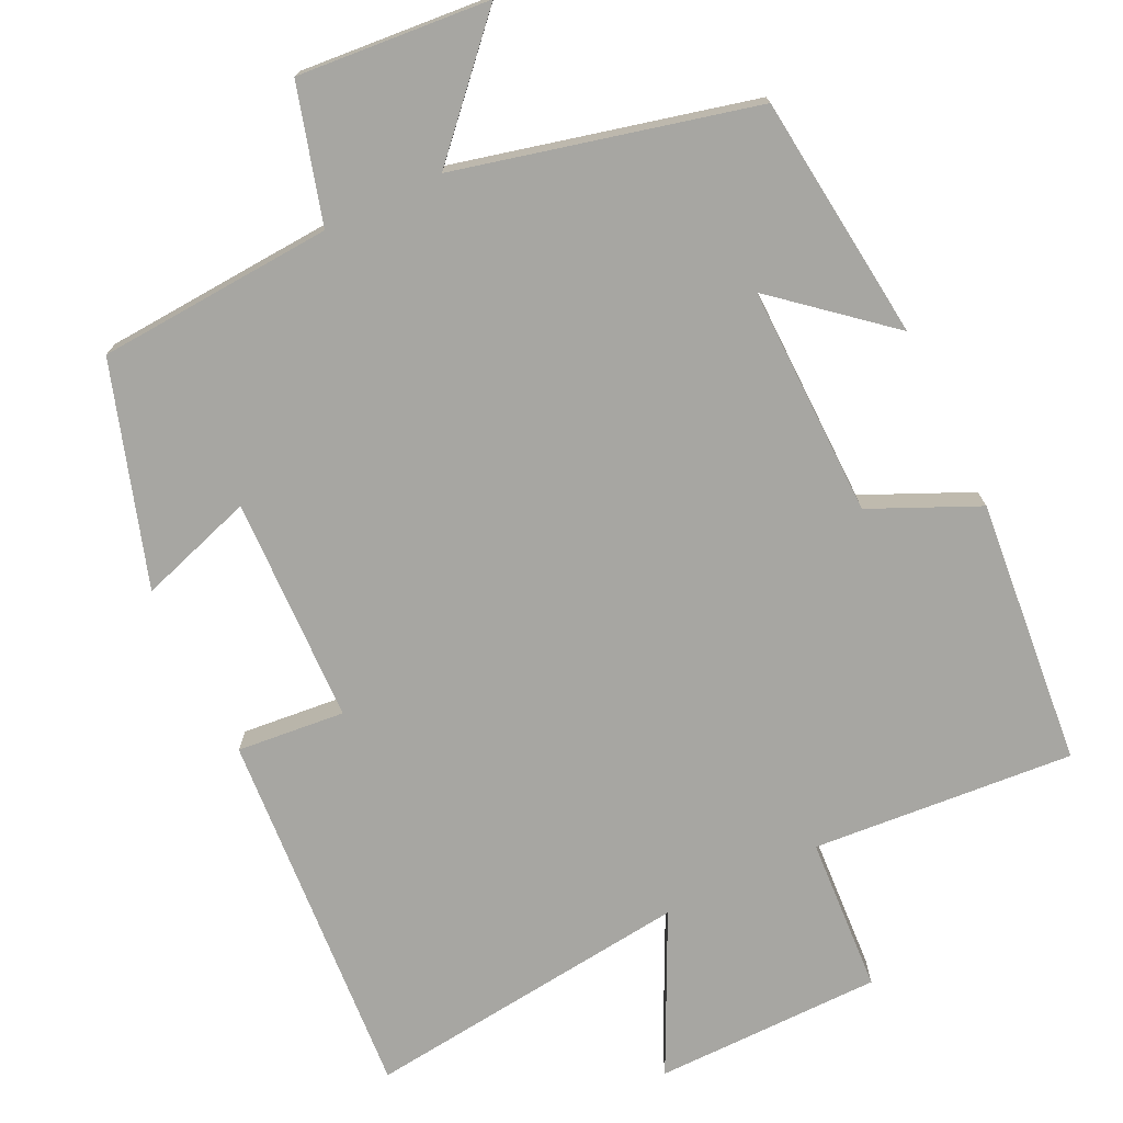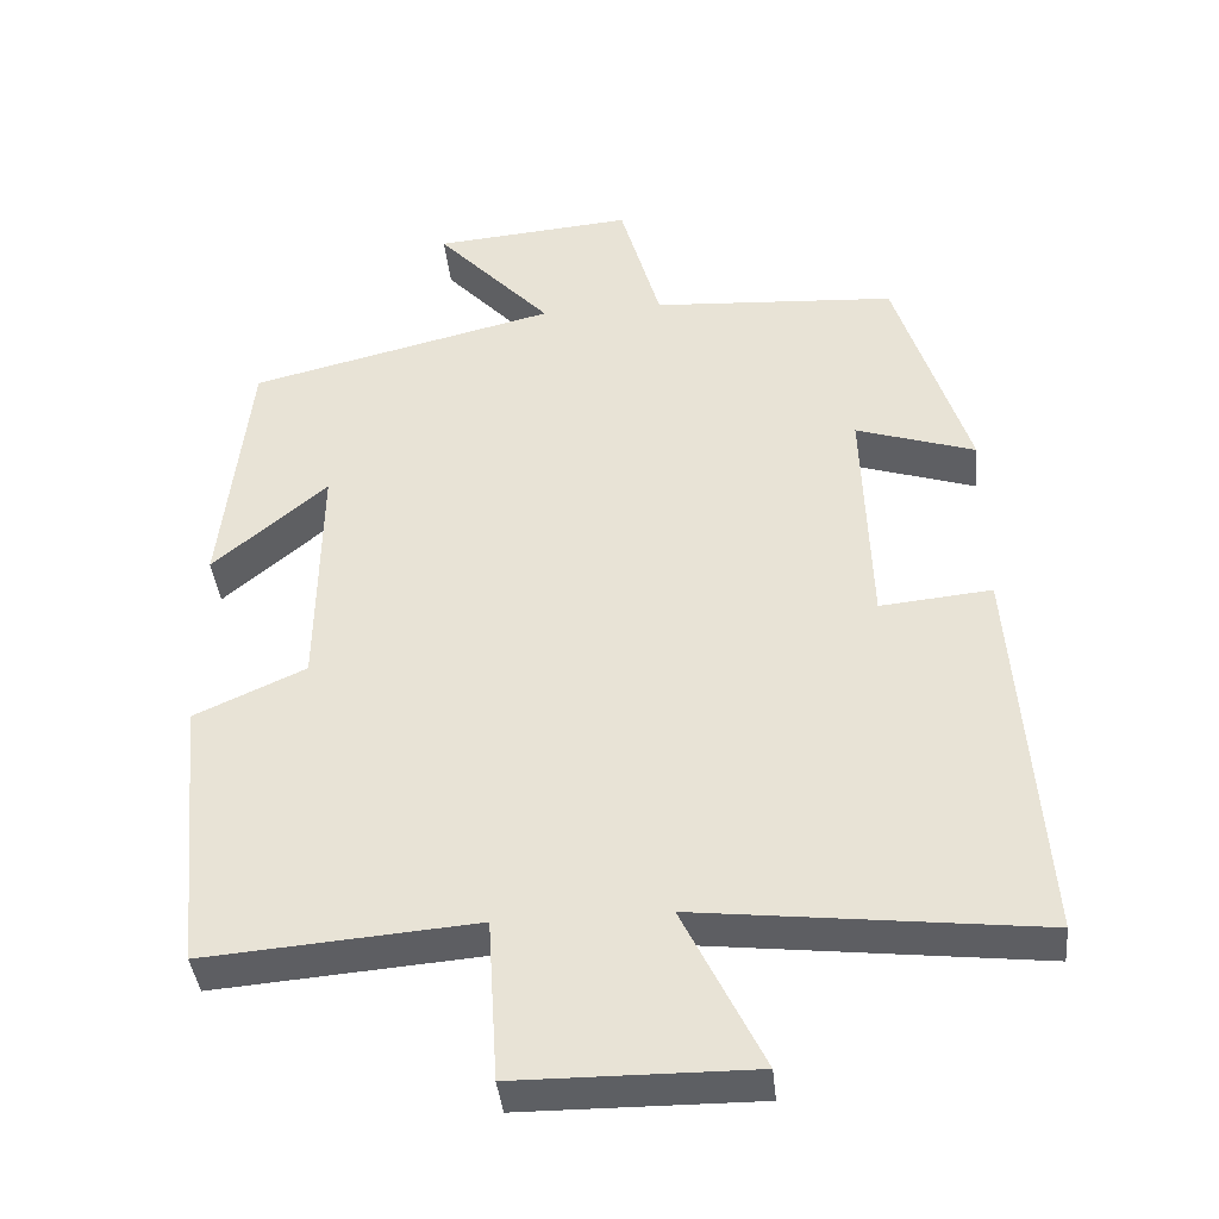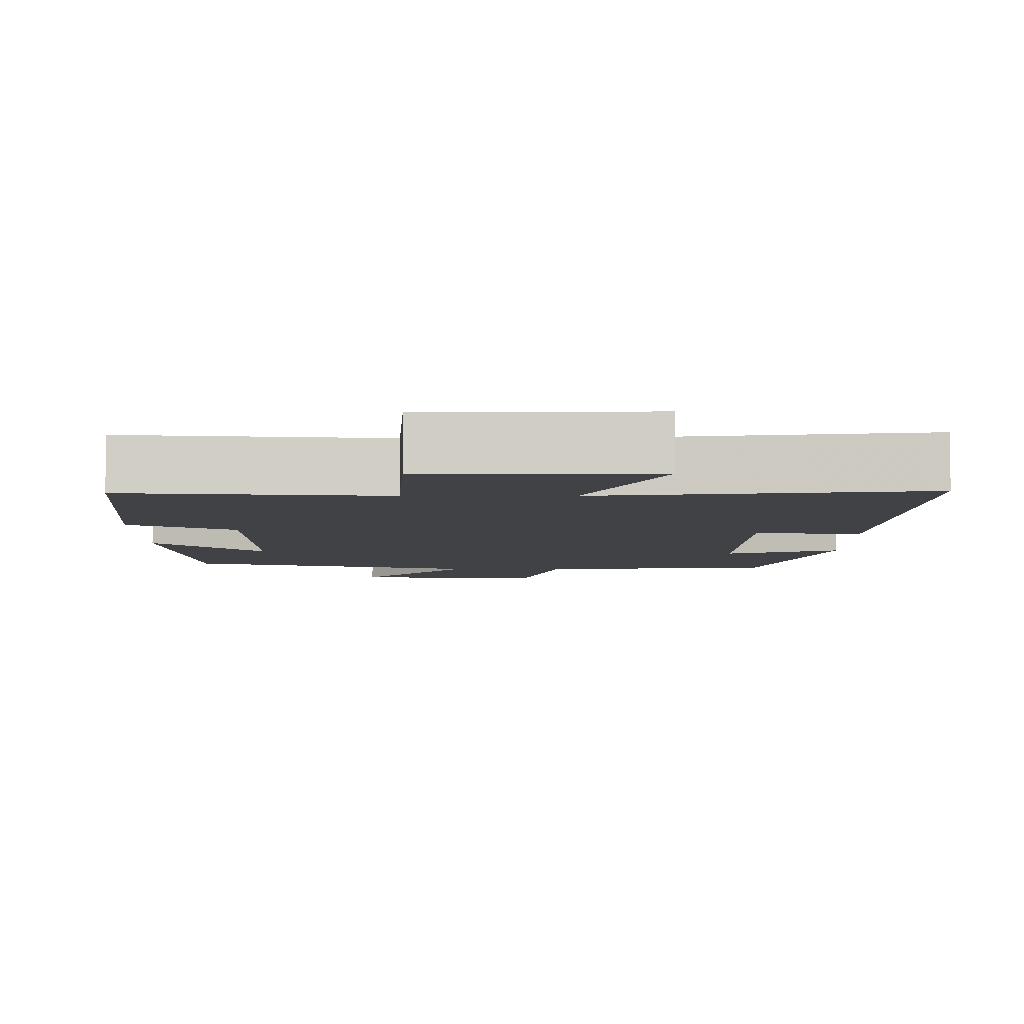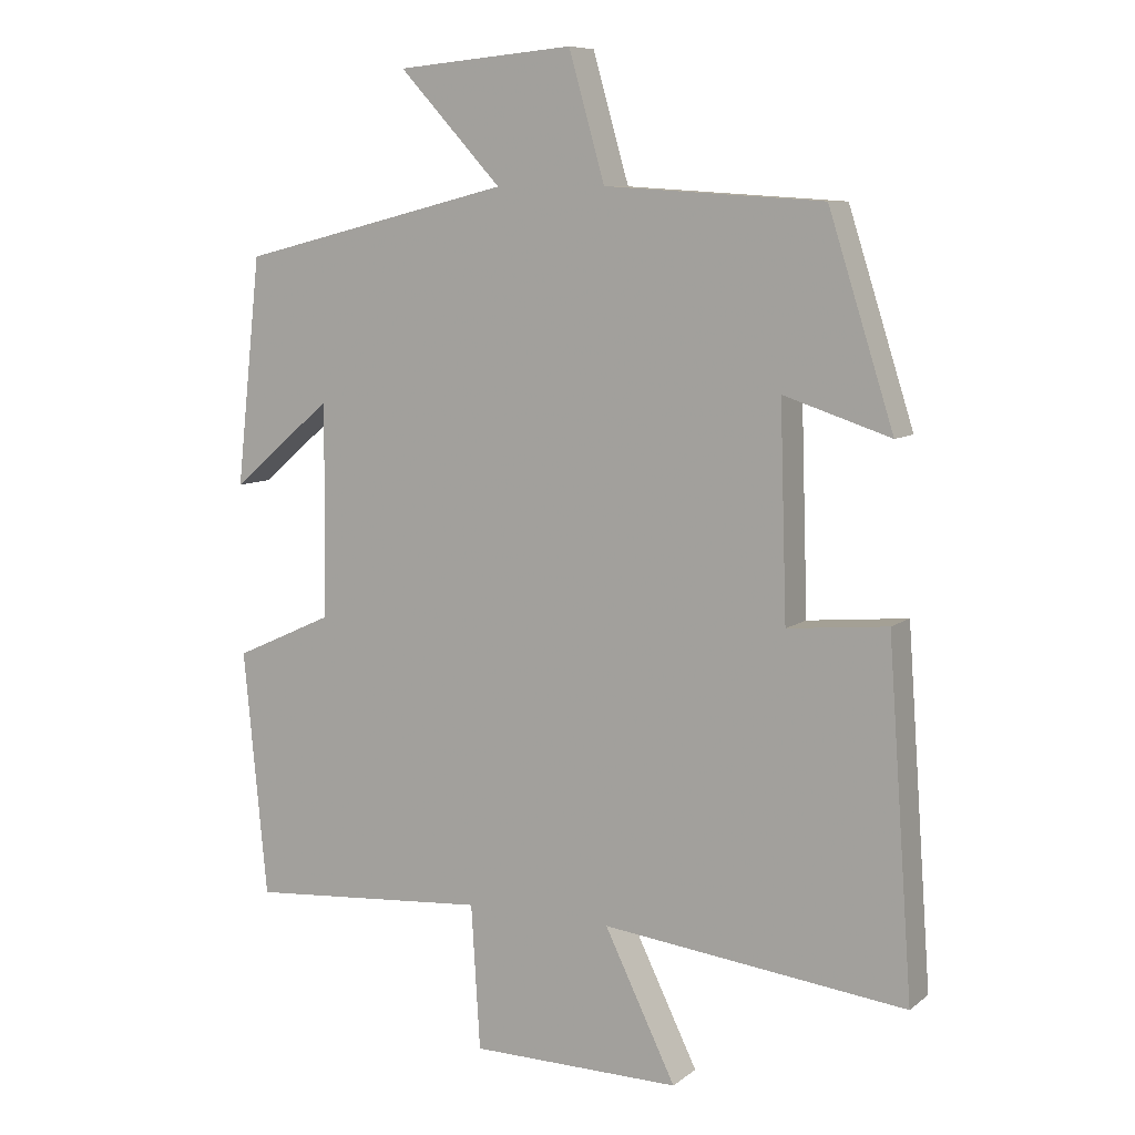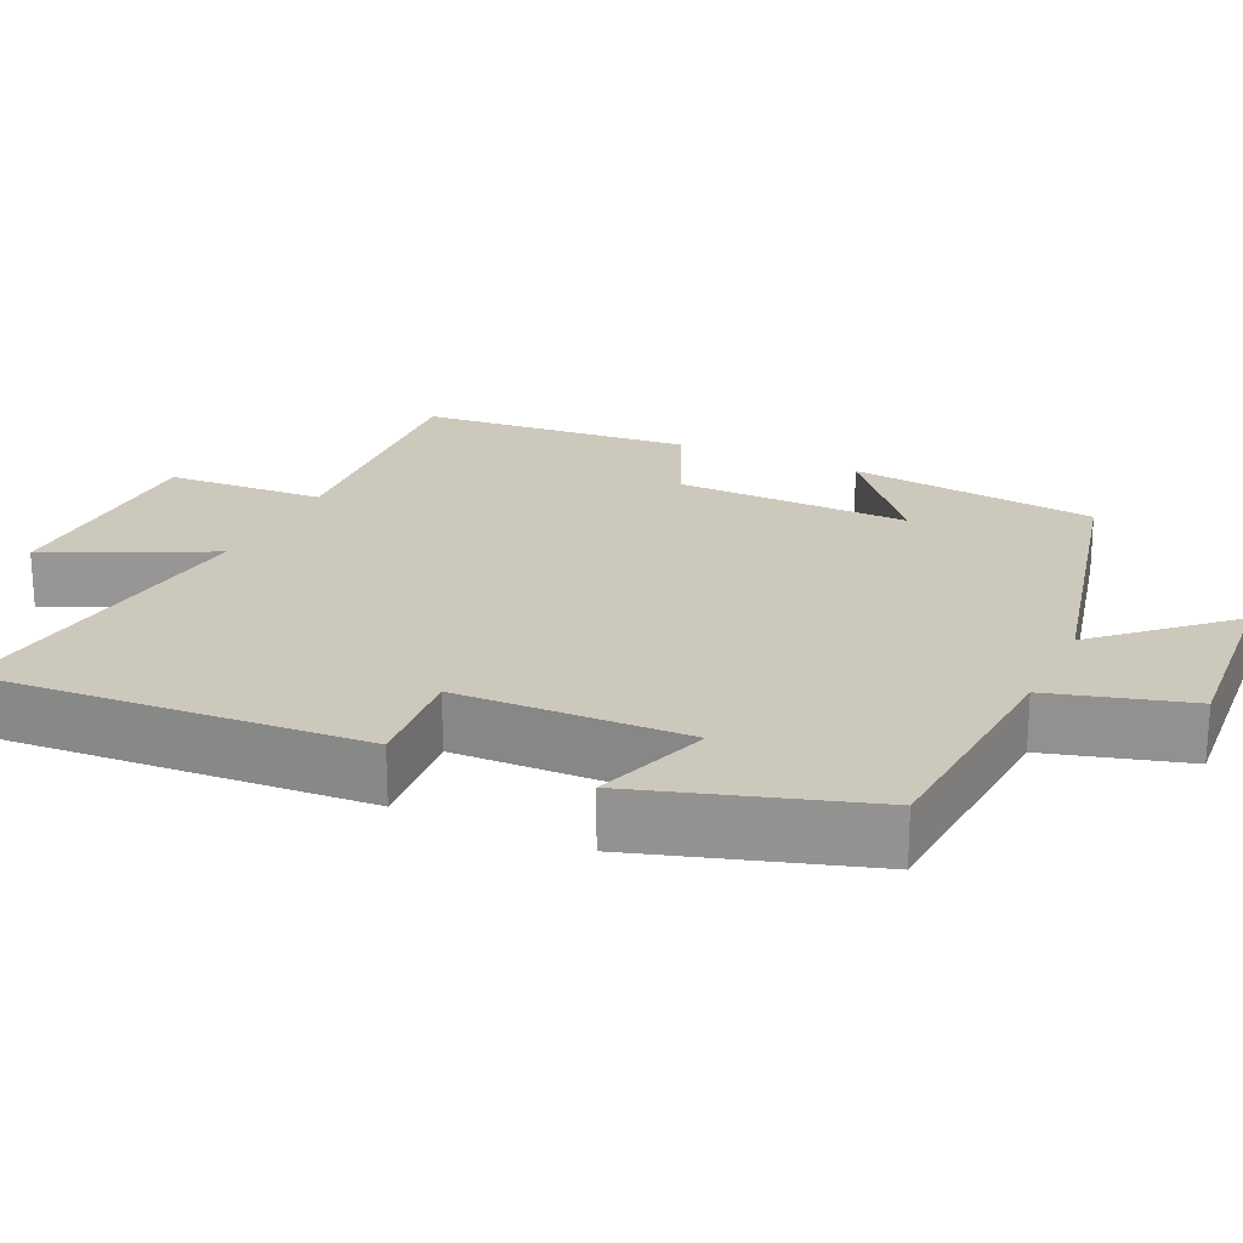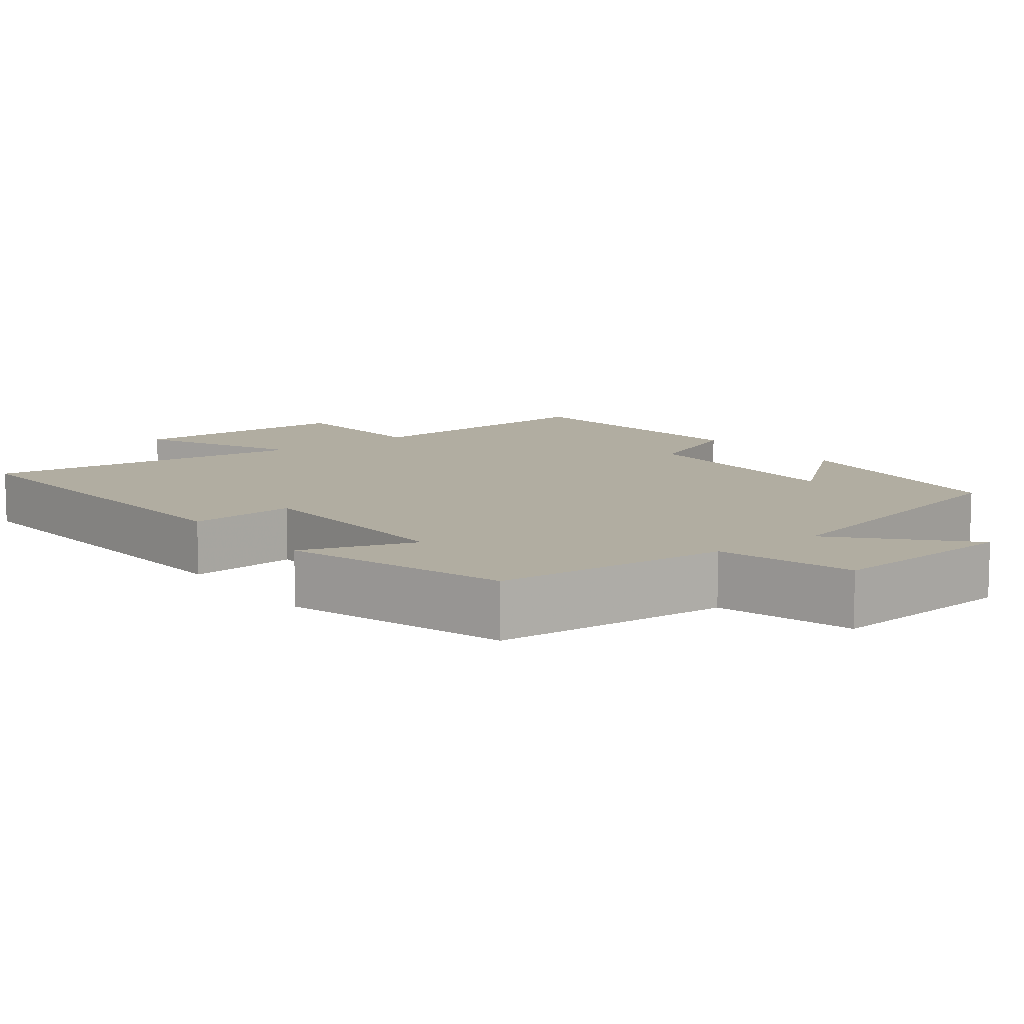
<metadata>
{"format":"obj","ext":"obj","renderer":"f3d","projection":"perspective","resolution":1024,"background":"white","views":[{"elev":-74.0,"azim":25.8,"up":"+Y"},{"elev":-39.9,"azim":-174.3,"up":"+Z"},{"elev":-6.4,"azim":-180.0,"up":"+Y"},{"elev":8.4,"azim":-151.9,"up":"+Z"},{"elev":22.1,"azim":-64.7,"up":"+Y"},{"elev":10.4,"azim":-36.9,"up":"+Y"}]}
</metadata>
<code>
v -0.536 0.07 -0.55
v -0.5 0.07 -0.052
v -0.356 0.07 -0.066
v -0.346 0.07 0.236
v -0.5 0.07 0.186
v -0.406 0.07 0.48
v -0.091 0.07 0.5
v -0.039 0.07 0.681
v 0.217 0.07 0.659
v 0.069 0.07 0.5
v 0.464 0.07 0.403
v 0.5 0.07 0.075
v 0.353 0.07 0.2
v 0.357 0.07 -0.108
v 0.5 0.07 -0.173
v 0.466 0.07 -0.528
v 0.117 0.07 -0.5
v 0.104 0.07 -0.708
v -0.2 0.07 -0.71
v -0.097 0.07 -0.5
v -0.536 0 -0.55
v -0.5 0 -0.052
v -0.356 0 -0.066
v -0.346 0 0.236
v -0.5 0 0.186
v -0.406 0 0.48
v -0.091 0 0.5
v -0.039 0 0.681
v 0.217 0 0.659
v 0.069 0 0.5
v 0.464 0 0.403
v 0.5 0 0.075
v 0.353 0 0.2
v 0.357 0 -0.108
v 0.5 0 -0.173
v 0.466 0 -0.528
v 0.117 0 -0.5
v 0.104 0 -0.708
v -0.2 0 -0.71
v -0.097 0 -0.5
f 17 18 19 20
f 14 15 16 17
f 13 14 17 20
f 10 11 12 13
f 10 13 20 1
f 7 8 9 10
f 6 7 10
f 5 6 10
f 4 5 10
f 3 4 10
f 1 2 3
f 1 3 10
f 40 39 38 37
f 37 36 35 34
f 40 37 34 33
f 33 32 31 30
f 21 40 33 30
f 30 29 28 27
f 30 27 26
f 30 26 25
f 30 25 24
f 30 24 23
f 23 22 21
f 30 23 21
f 1 21 22 2
f 2 22 23 3
f 3 23 24 4
f 4 24 25 5
f 5 25 26 6
f 6 26 27 7
f 7 27 28 8
f 8 28 29 9
f 9 29 30 10
f 10 30 31 11
f 11 31 32 12
f 12 32 33 13
f 13 33 34 14
f 14 34 35 15
f 15 35 36 16
f 16 36 37 17
f 17 37 38 18
f 18 38 39 19
f 19 39 40 20
f 20 40 21 1

</code>
